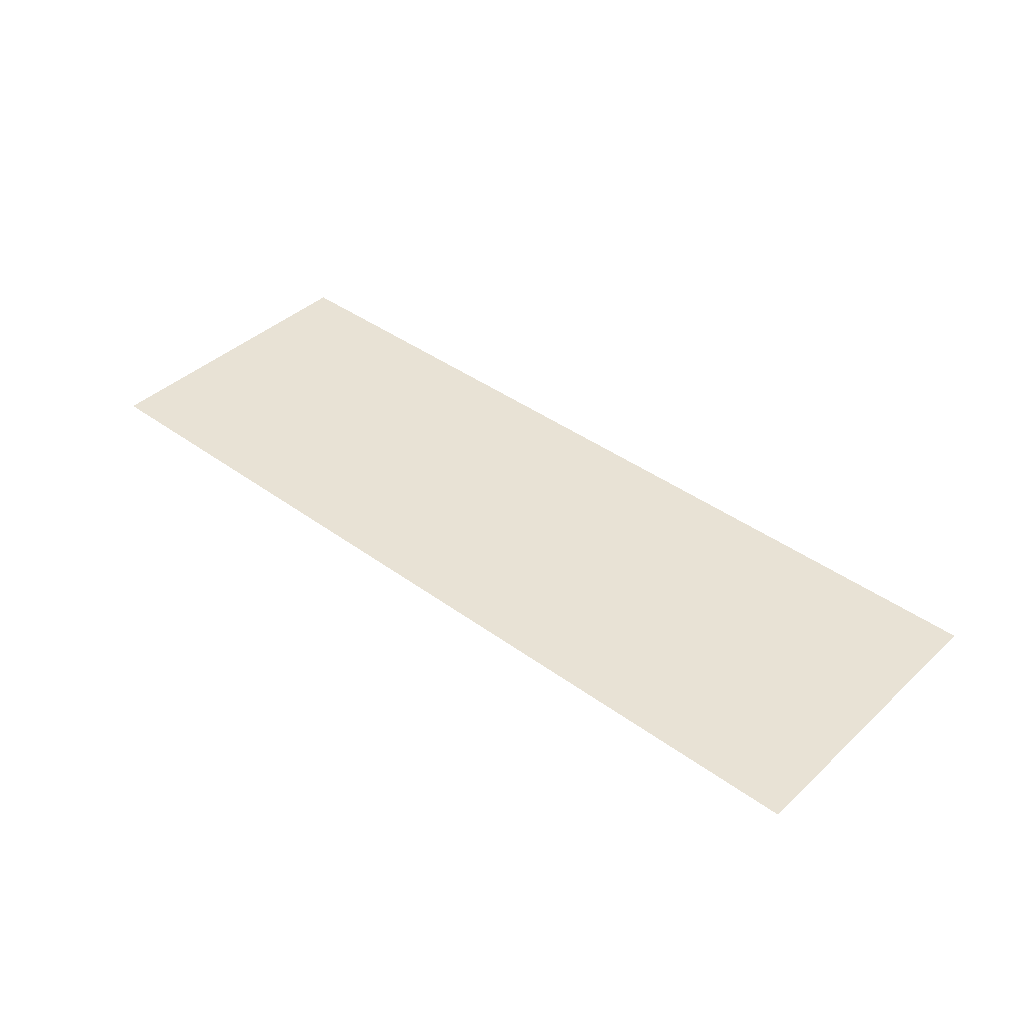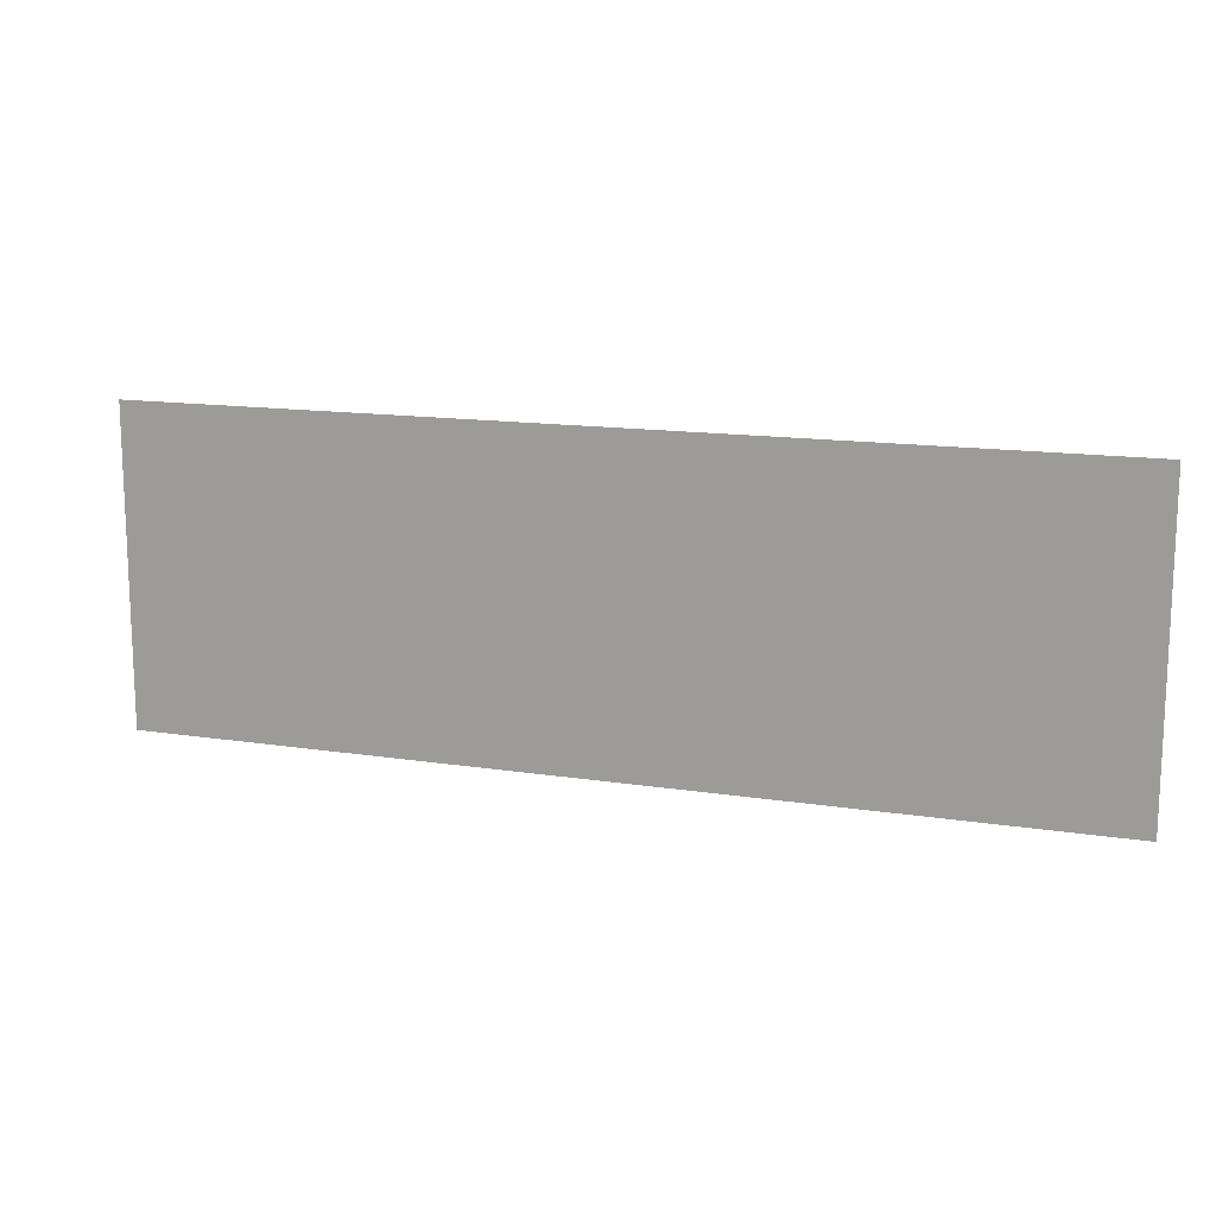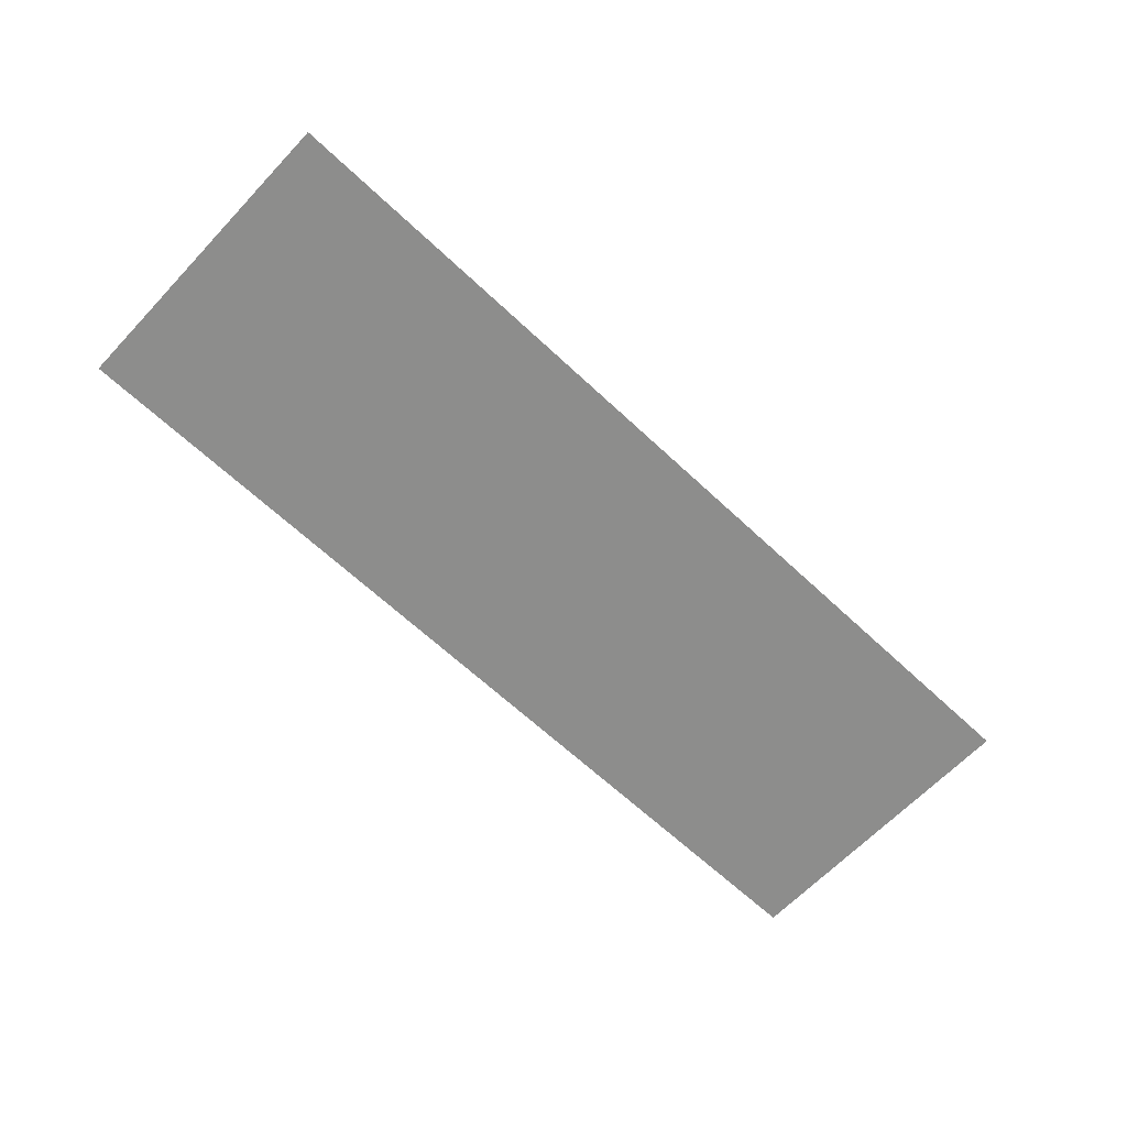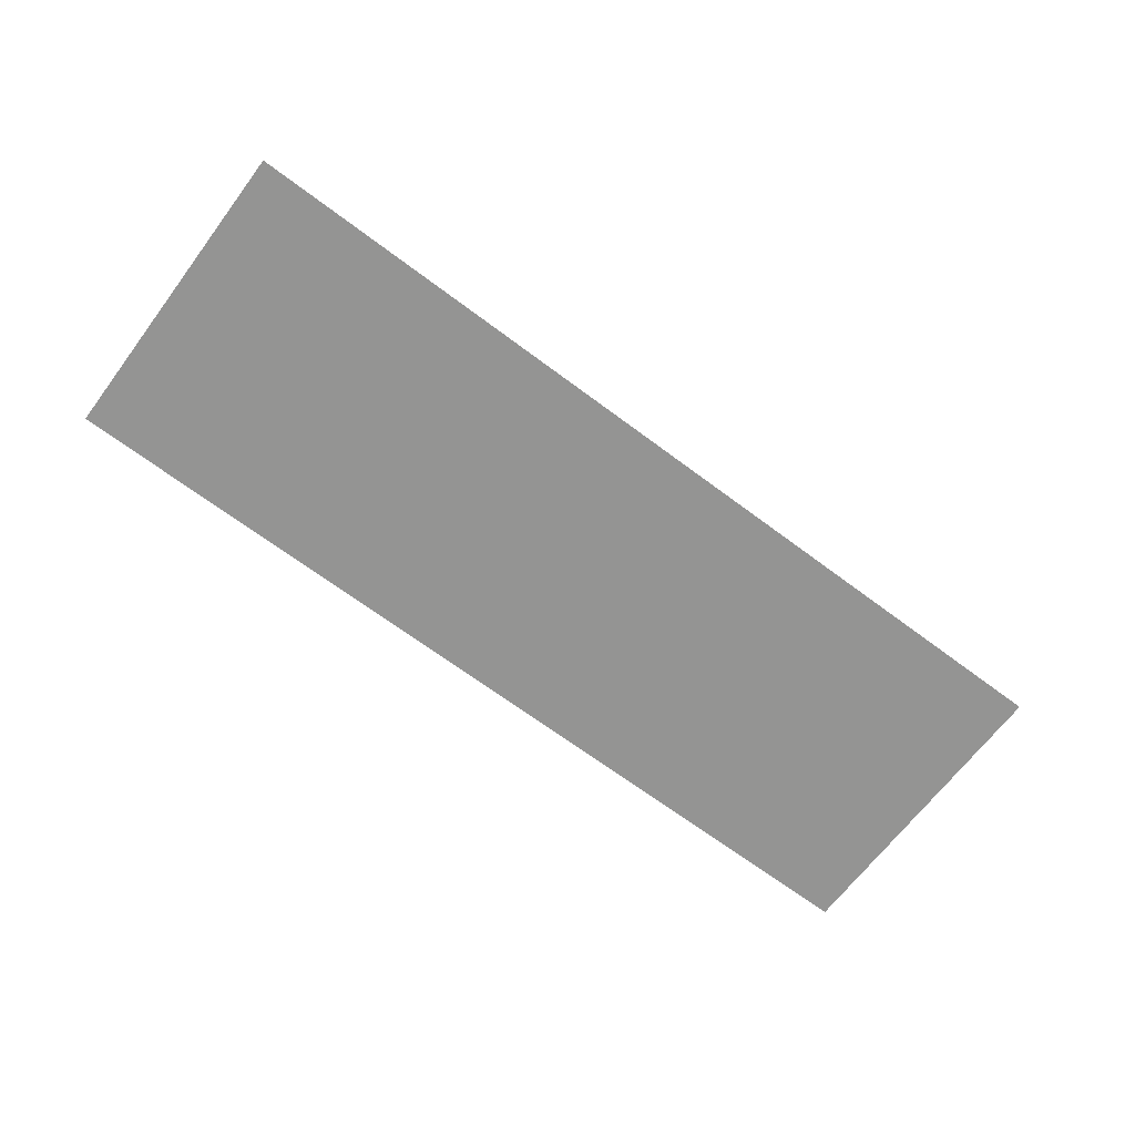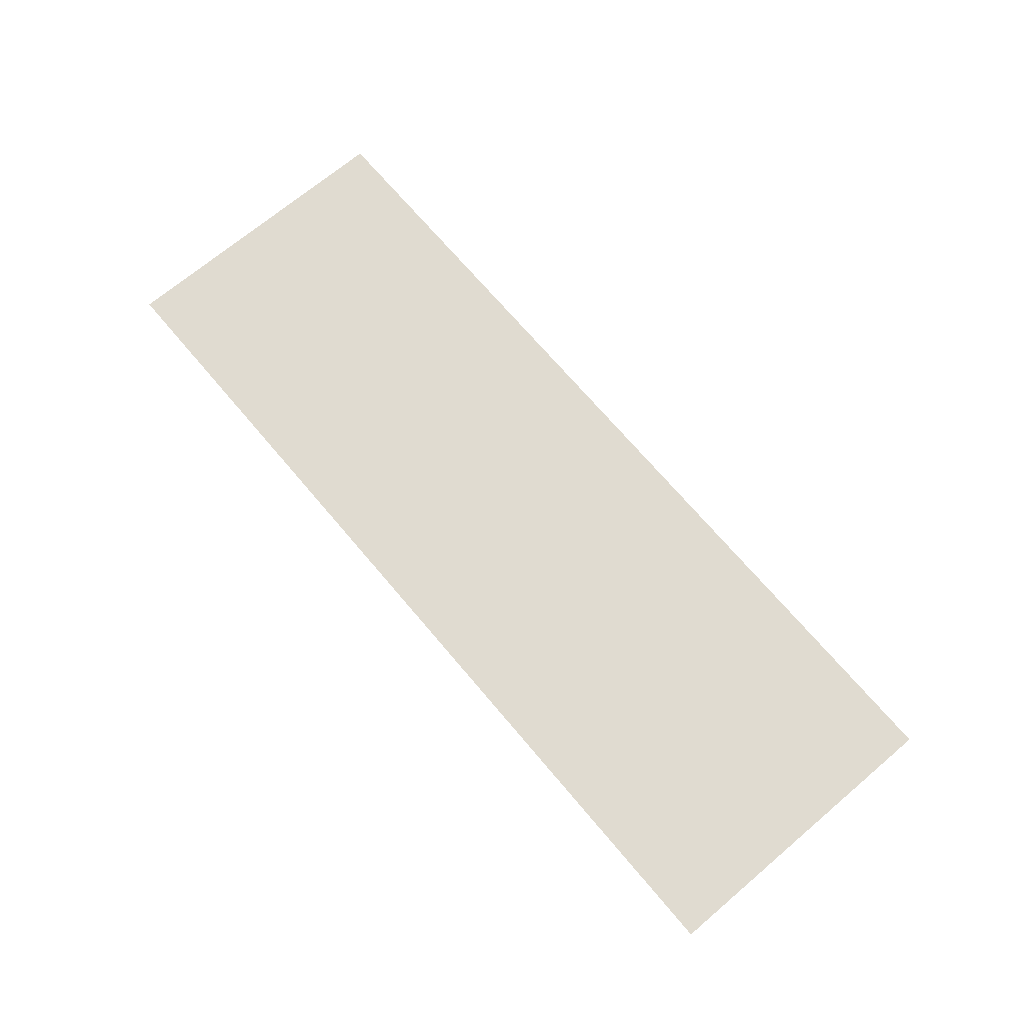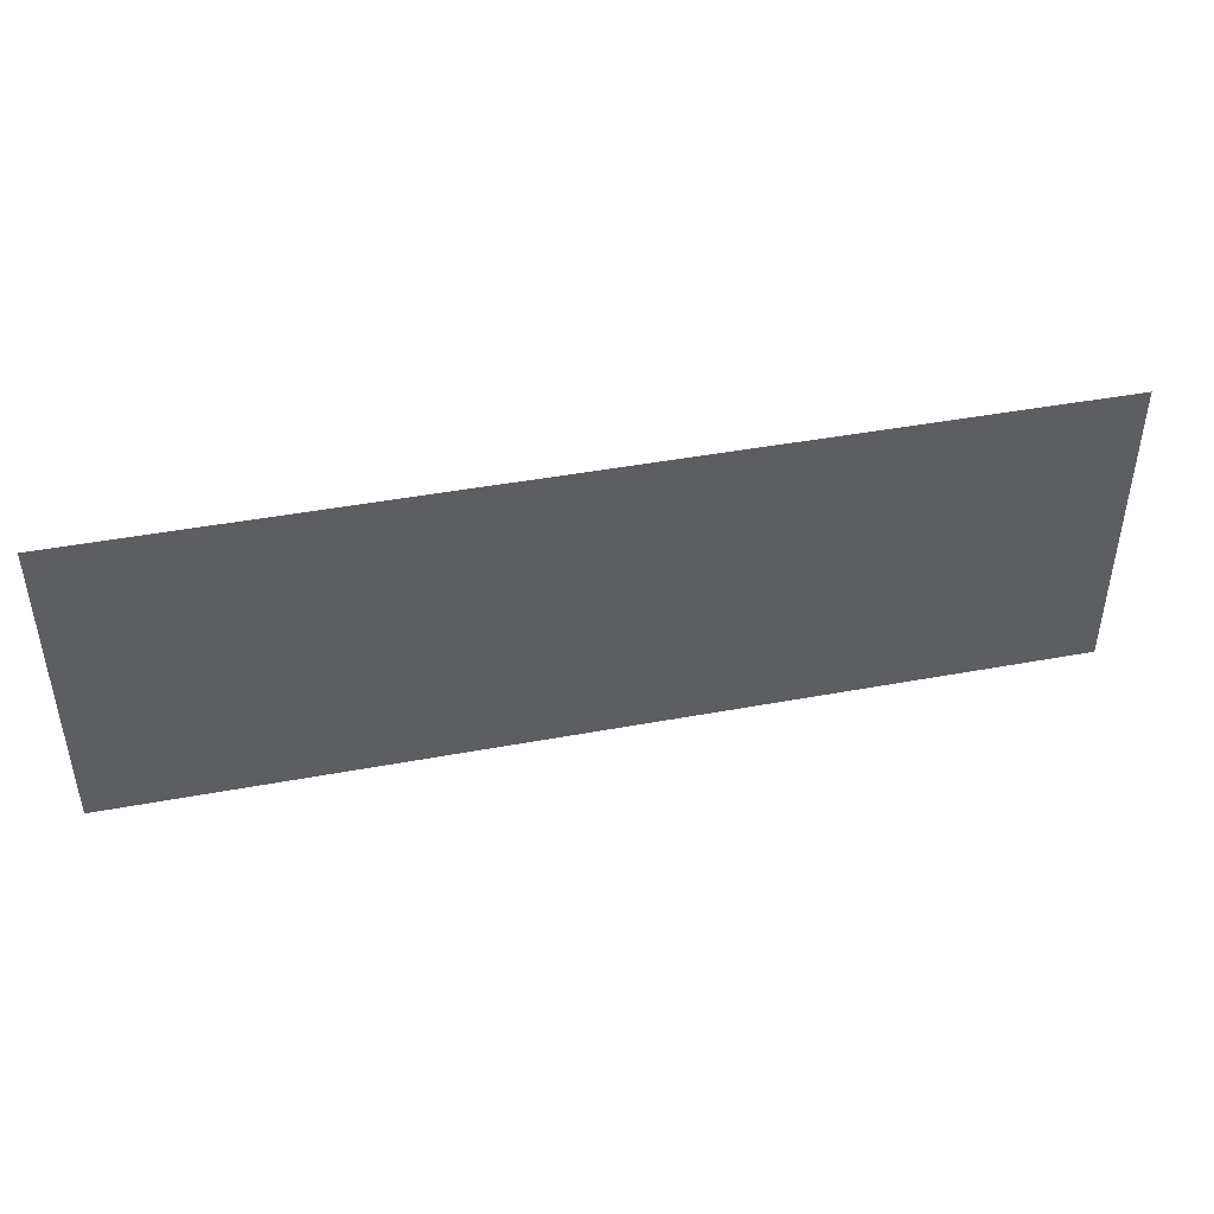
<metadata>
{"format":"obj","ext":"obj","renderer":"f3d","projection":"perspective","resolution":1024,"background":"white","views":[{"elev":40.7,"azim":41.7,"up":"+Z"},{"elev":14.1,"azim":19.0,"up":"+Y"},{"elev":-64.5,"azim":136.6,"up":"+Z"},{"elev":-67.0,"azim":143.0,"up":"+Z"},{"elev":70.1,"azim":-130.2,"up":"+Z"},{"elev":44.6,"azim":-12.2,"up":"+Y"}]}
</metadata>
<code>
o Cube.002_Cube.001
v 6.103 5.946 2.655
v 6.103 3.907 2.655
v 0 5.946 2.655
v 0 3.907 2.655
v 4.686 3.907 2.655
v 4.686 5.946 2.655
v 1.321 3.907 2.655
v 1.321 5.946 2.655
v 1.517 3.907 2.655
v 1.517 5.946 2.655
v 4.49 3.907 2.655
v 4.49 5.946 2.655
f 7 8 3 4
f 2 1 6 5
f 9 10 8 7
f 11 12 10 9
f 5 6 12 11

</code>
